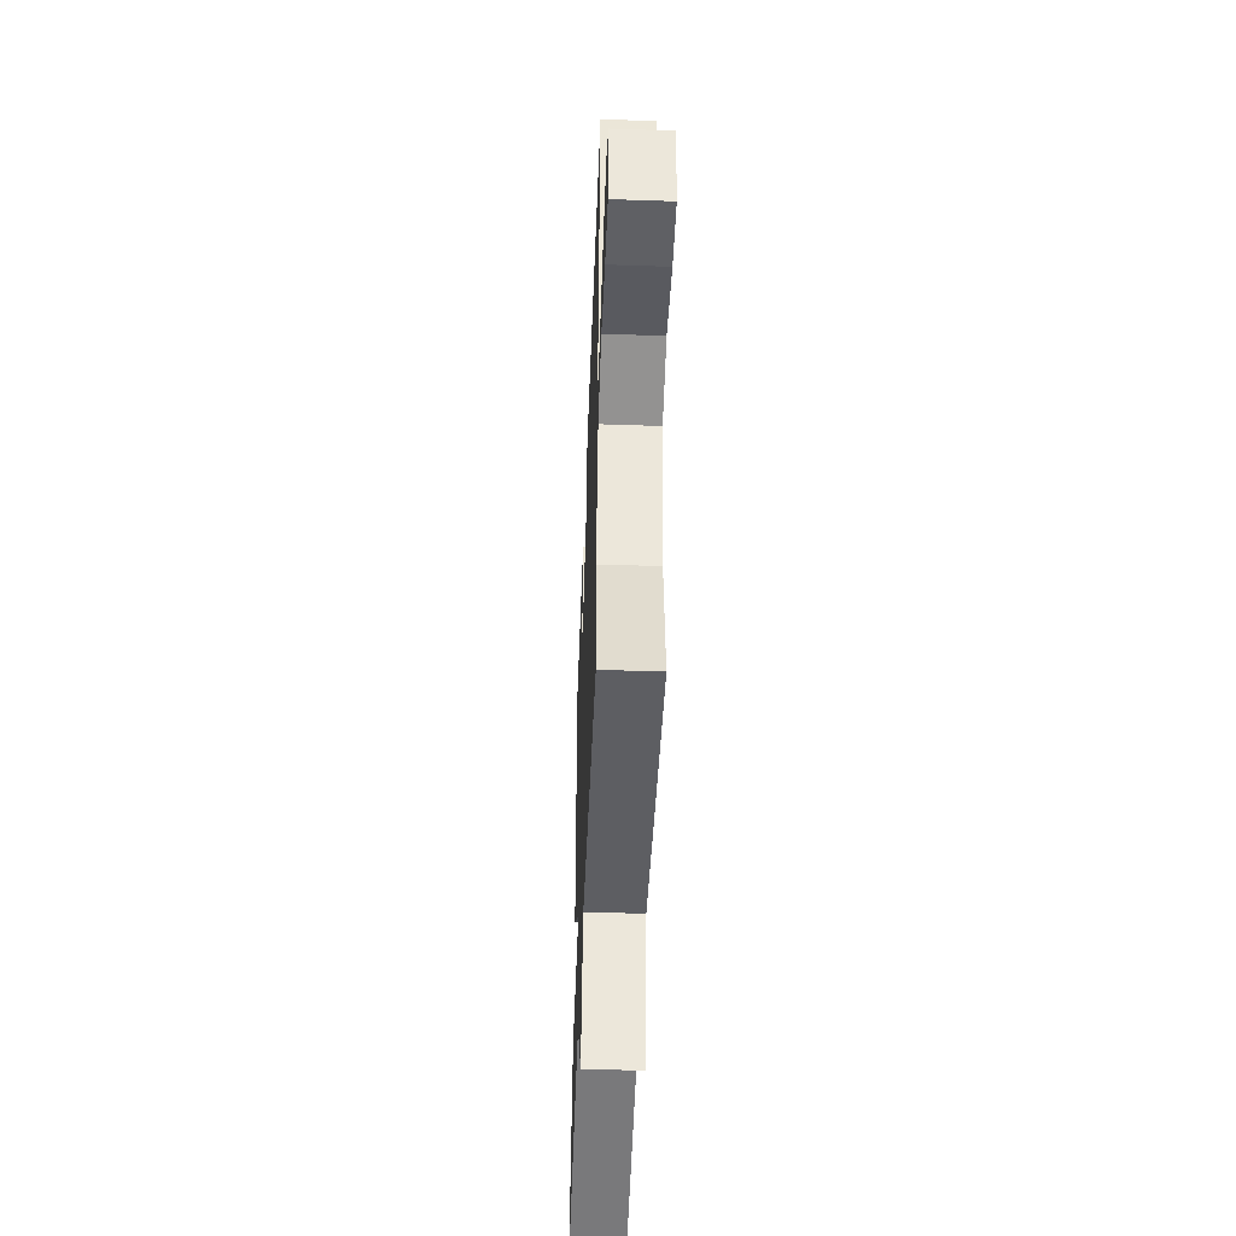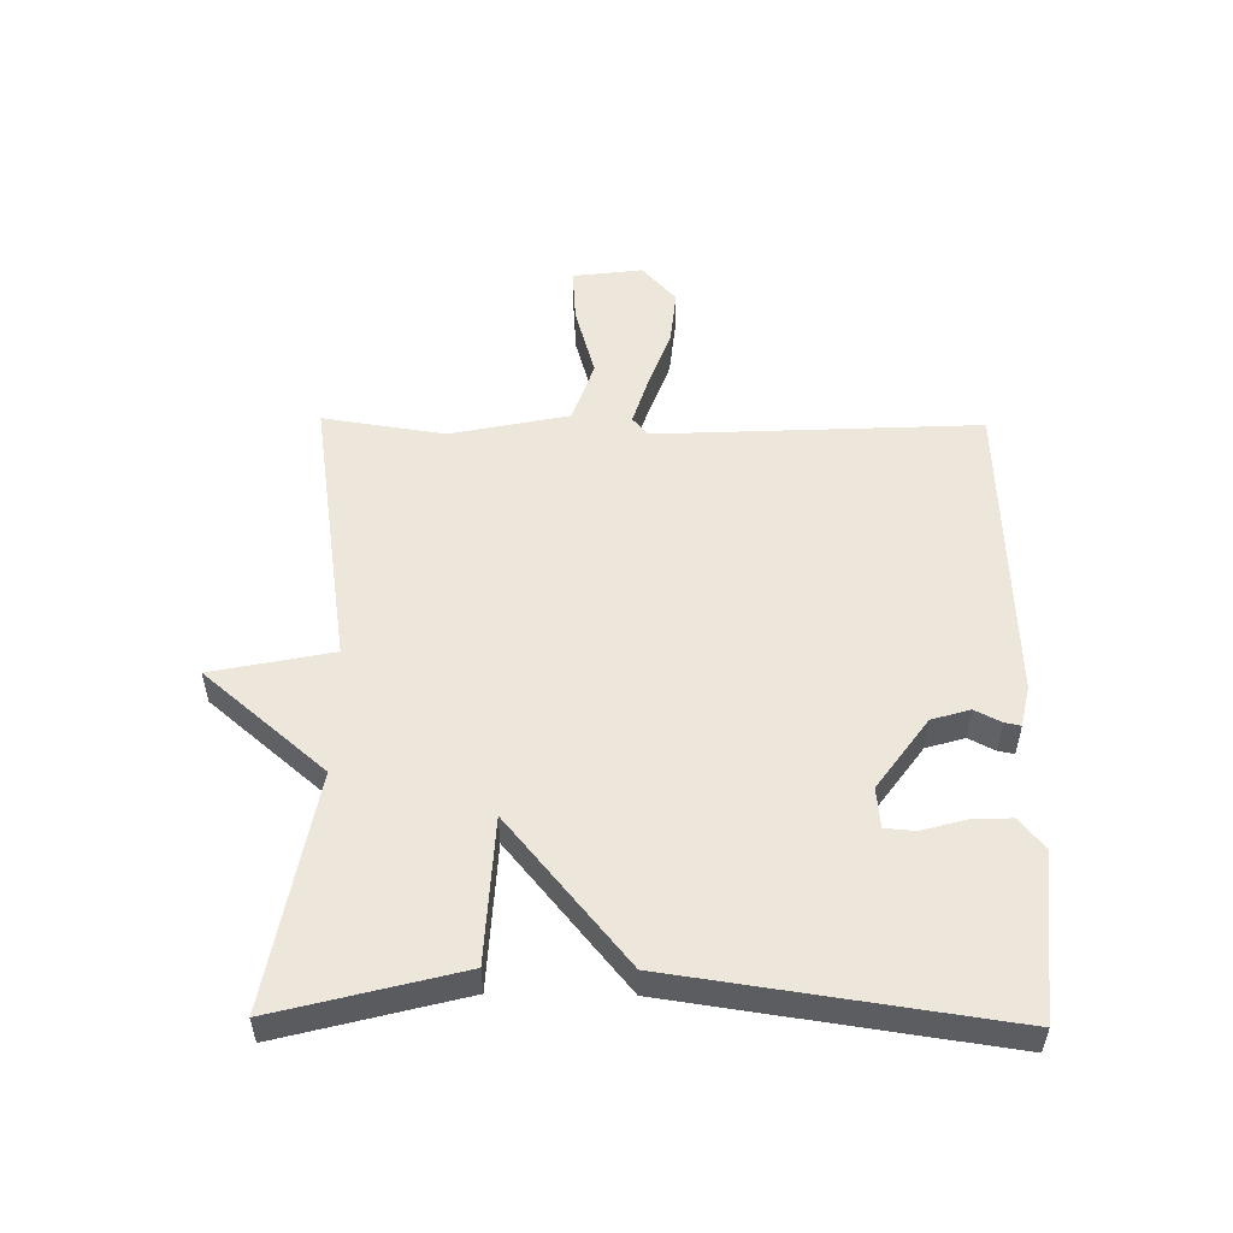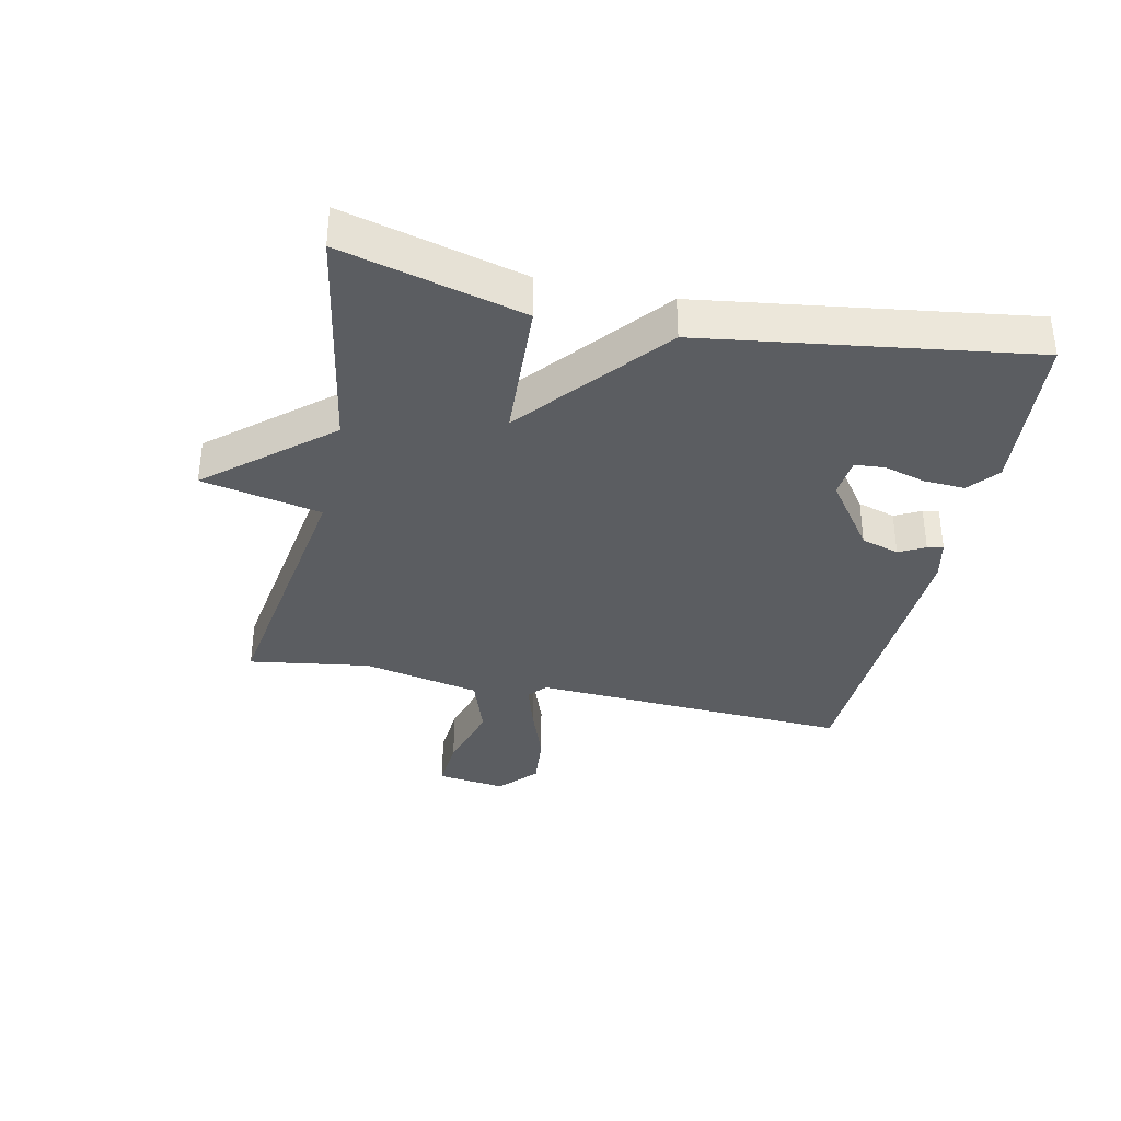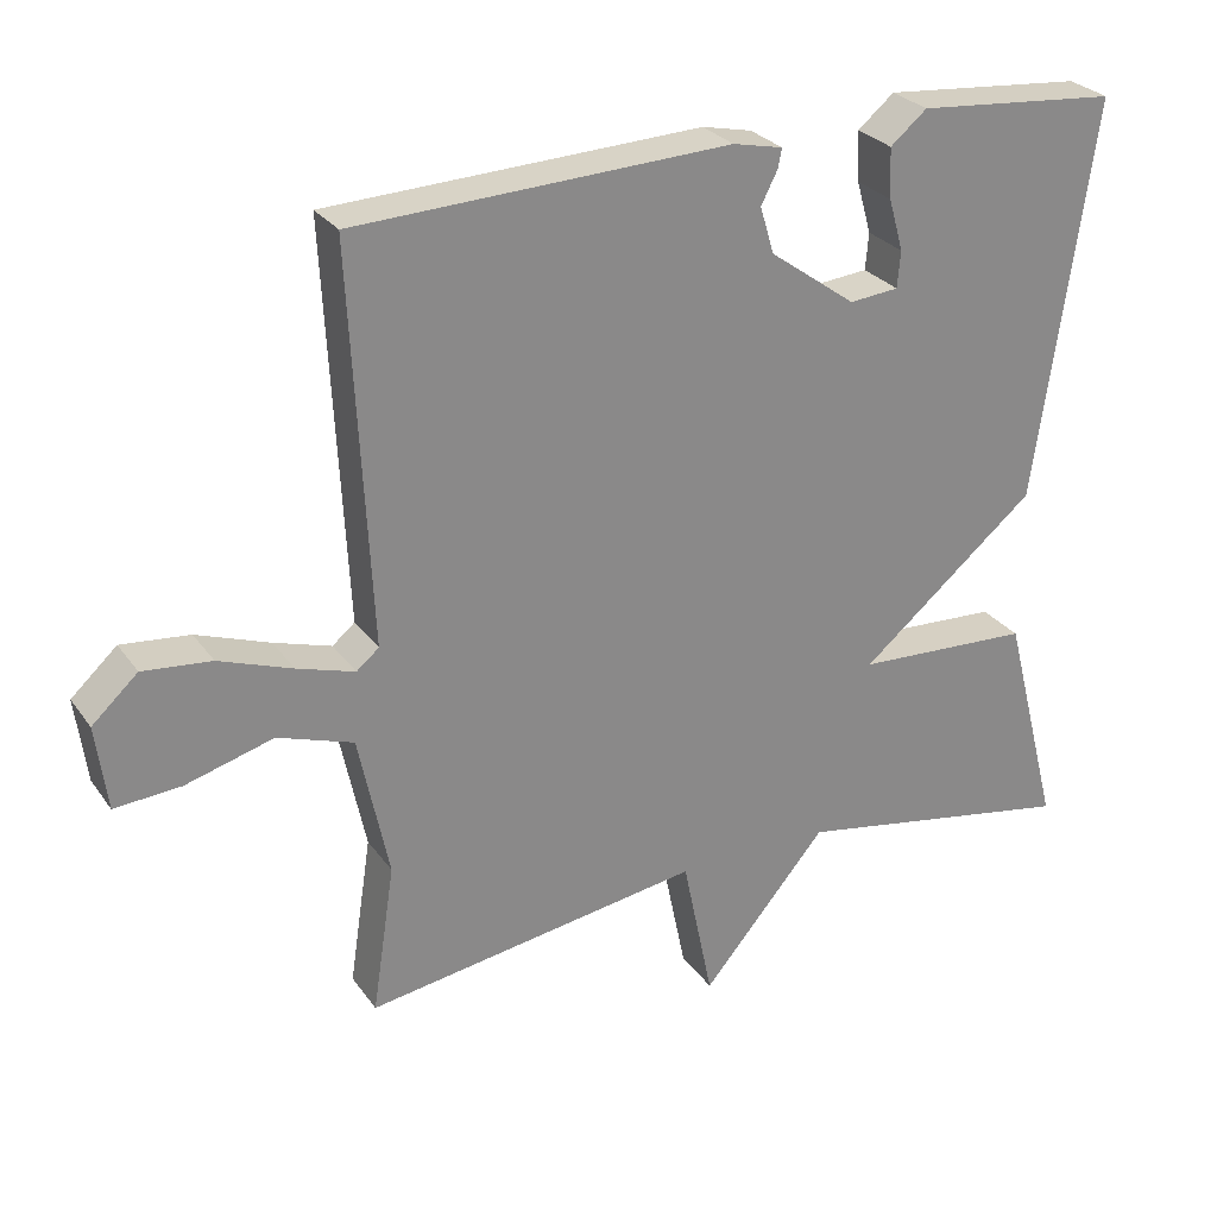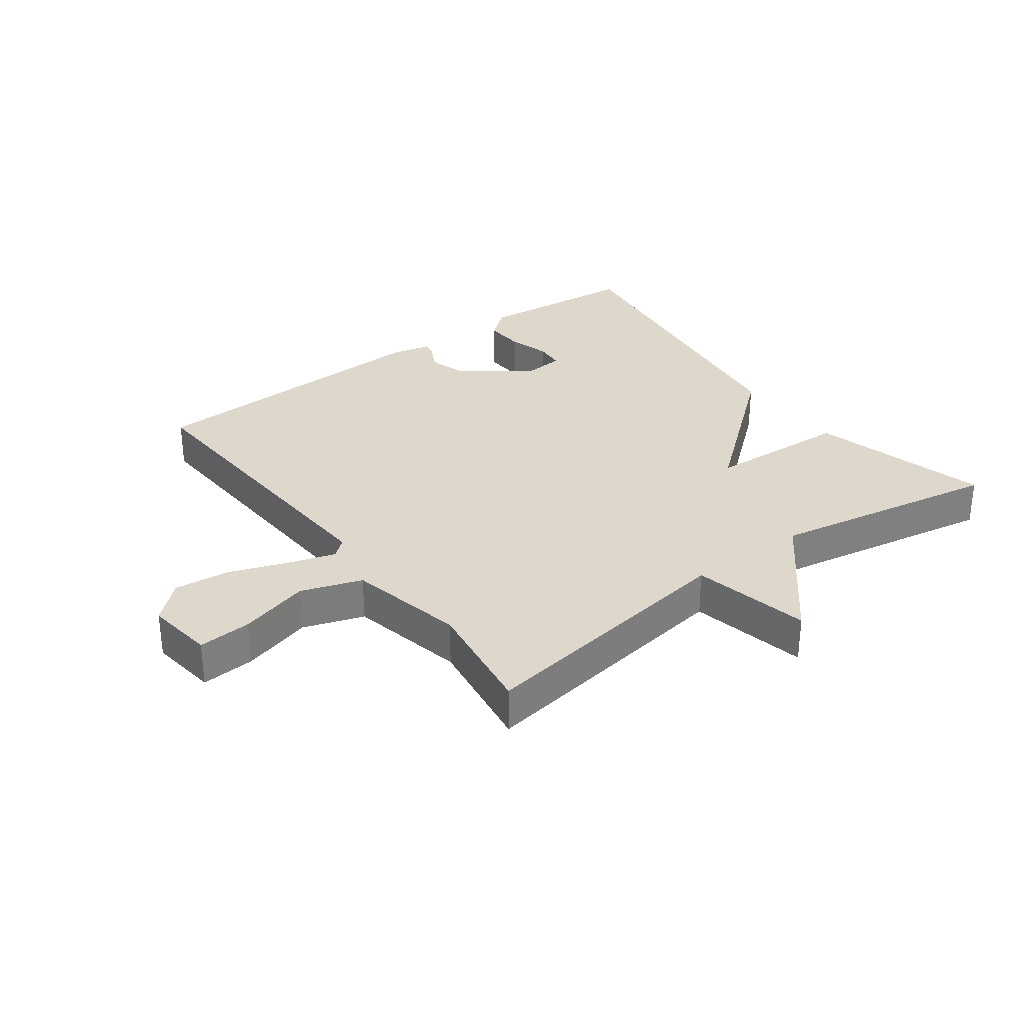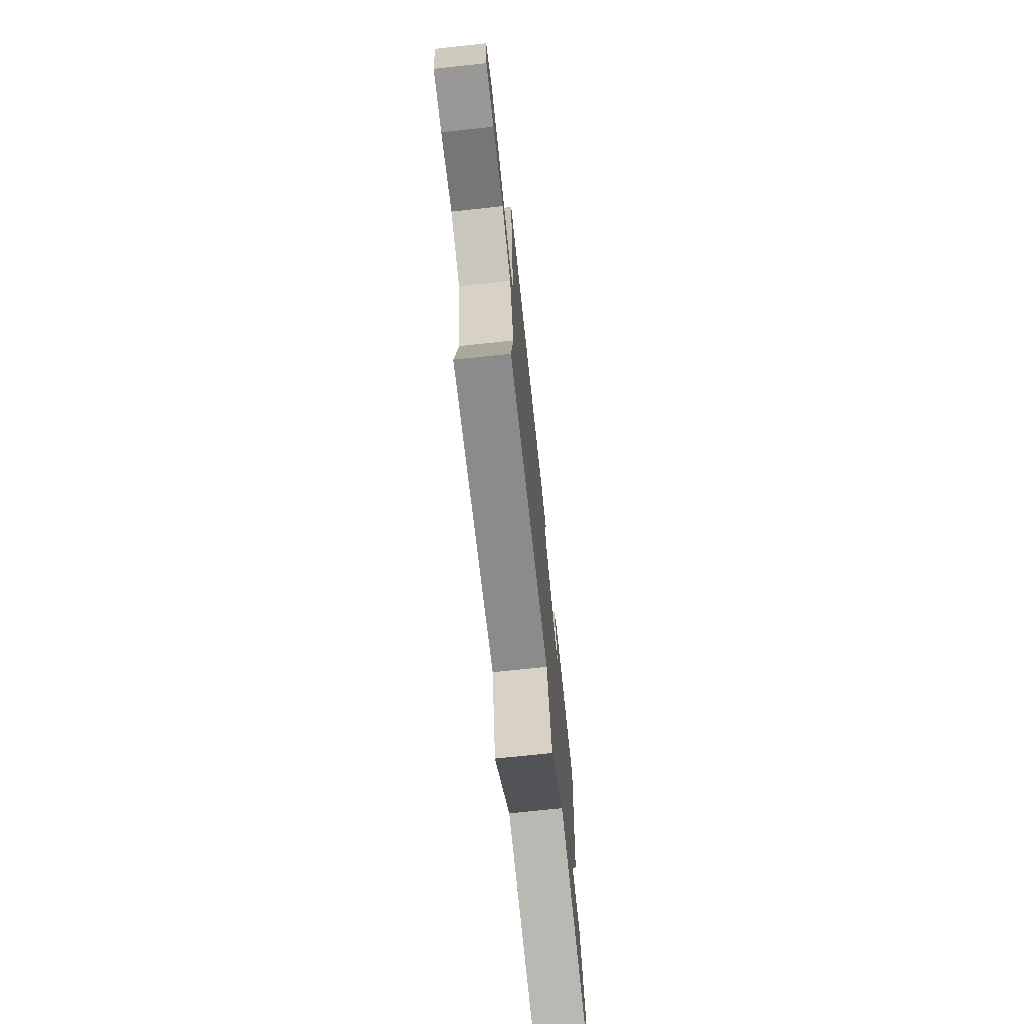
<metadata>
{"format":"obj","ext":"obj","renderer":"f3d","projection":"perspective","resolution":1024,"background":"white","views":[{"elev":-47.6,"azim":87.8,"up":"+Z"},{"elev":53.2,"azim":-89.2,"up":"+Y"},{"elev":-35.7,"azim":-102.2,"up":"+Y"},{"elev":27.5,"azim":152.0,"up":"+Z"},{"elev":31.2,"azim":143.4,"up":"+Y"},{"elev":-72.5,"azim":96.1,"up":"+Z"}]}
</metadata>
<code>
v 0.5 0.07 -0.5
v 0.067 0.07 -0.434
v 0.028 0.07 -0.623
v -0.133 0.07 -0.434
v -0.5 0.07 -0.5
v -0.426 0.07 -0.214
v -0.199 0.07 -0.202
v -0.426 0.07 -0.014
v -0.5 0.07 0.5
v -0.24 0.07 0.523
v -0.193 0.07 0.484
v -0.196 0.07 0.42
v -0.215 0.07 0.353
v -0.211 0.07 0.306
v -0.148 0.07 0.3
v -0.037 0.07 0.38
v -0.019 0.07 0.44
v -0.04 0.07 0.481
v -0.045 0.07 0.506
v 0.019 0.07 0.52
v 0.5 0.07 0.5
v 0.475 0.07 -0.007
v 0.504 0.07 -0.031
v 0.578 0.07 -0.008
v 0.672 0.07 0.026
v 0.76 0.07 0.035
v 0.819 0.07 -0.019
v 0.805 0.07 -0.128
v 0.72 0.07 -0.122
v 0.607 0.07 -0.09
v 0.51 0.07 -0.123
v 0.471 0.07 -0.309
v 0.5 0 -0.5
v 0.067 0 -0.434
v 0.028 0 -0.623
v -0.133 0 -0.434
v -0.5 0 -0.5
v -0.426 0 -0.214
v -0.199 0 -0.202
v -0.426 0 -0.014
v -0.5 0 0.5
v -0.24 0 0.523
v -0.193 0 0.484
v -0.196 0 0.42
v -0.215 0 0.353
v -0.211 0 0.306
v -0.148 0 0.3
v -0.037 0 0.38
v -0.019 0 0.44
v -0.04 0 0.481
v -0.045 0 0.506
v 0.019 0 0.52
v 0.5 0 0.5
v 0.475 0 -0.007
v 0.504 0 -0.031
v 0.578 0 -0.008
v 0.672 0 0.026
v 0.76 0 0.035
v 0.819 0 -0.019
v 0.805 0 -0.128
v 0.72 0 -0.122
v 0.607 0 -0.09
v 0.51 0 -0.123
v 0.471 0 -0.309
f 28 29 30
f 27 28 30
f 26 27 30
f 25 26 30
f 24 25 30
f 23 24 30 31
f 22 23 31 32
f 20 21 22
f 19 20 22
f 18 19 22
f 17 18 22
f 16 17 22 32
f 11 12 13
f 10 11 13
f 9 10 13
f 8 9 13
f 7 8 13 14
f 4 5 6 7
f 7 14 15
f 4 7 15
f 3 4 15
f 2 3 15
f 15 16 32
f 2 15 32
f 1 2 32
f 62 61 60
f 62 60 59
f 62 59 58
f 62 58 57
f 62 57 56
f 63 62 56 55
f 64 63 55 54
f 54 53 52
f 54 52 51
f 54 51 50
f 54 50 49
f 64 54 49 48
f 45 44 43
f 45 43 42
f 45 42 41
f 45 41 40
f 46 45 40 39
f 39 38 37 36
f 47 46 39
f 47 39 36
f 47 36 35
f 47 35 34
f 64 48 47
f 64 47 34
f 64 34 33
f 1 33 34 2
f 2 34 35 3
f 3 35 36 4
f 4 36 37 5
f 5 37 38 6
f 6 38 39 7
f 7 39 40 8
f 8 40 41 9
f 9 41 42 10
f 10 42 43 11
f 11 43 44 12
f 12 44 45 13
f 13 45 46 14
f 14 46 47 15
f 15 47 48 16
f 16 48 49 17
f 17 49 50 18
f 18 50 51 19
f 19 51 52 20
f 20 52 53 21
f 21 53 54 22
f 22 54 55 23
f 23 55 56 24
f 24 56 57 25
f 25 57 58 26
f 26 58 59 27
f 27 59 60 28
f 28 60 61 29
f 29 61 62 30
f 30 62 63 31
f 31 63 64 32
f 32 64 33 1

</code>
